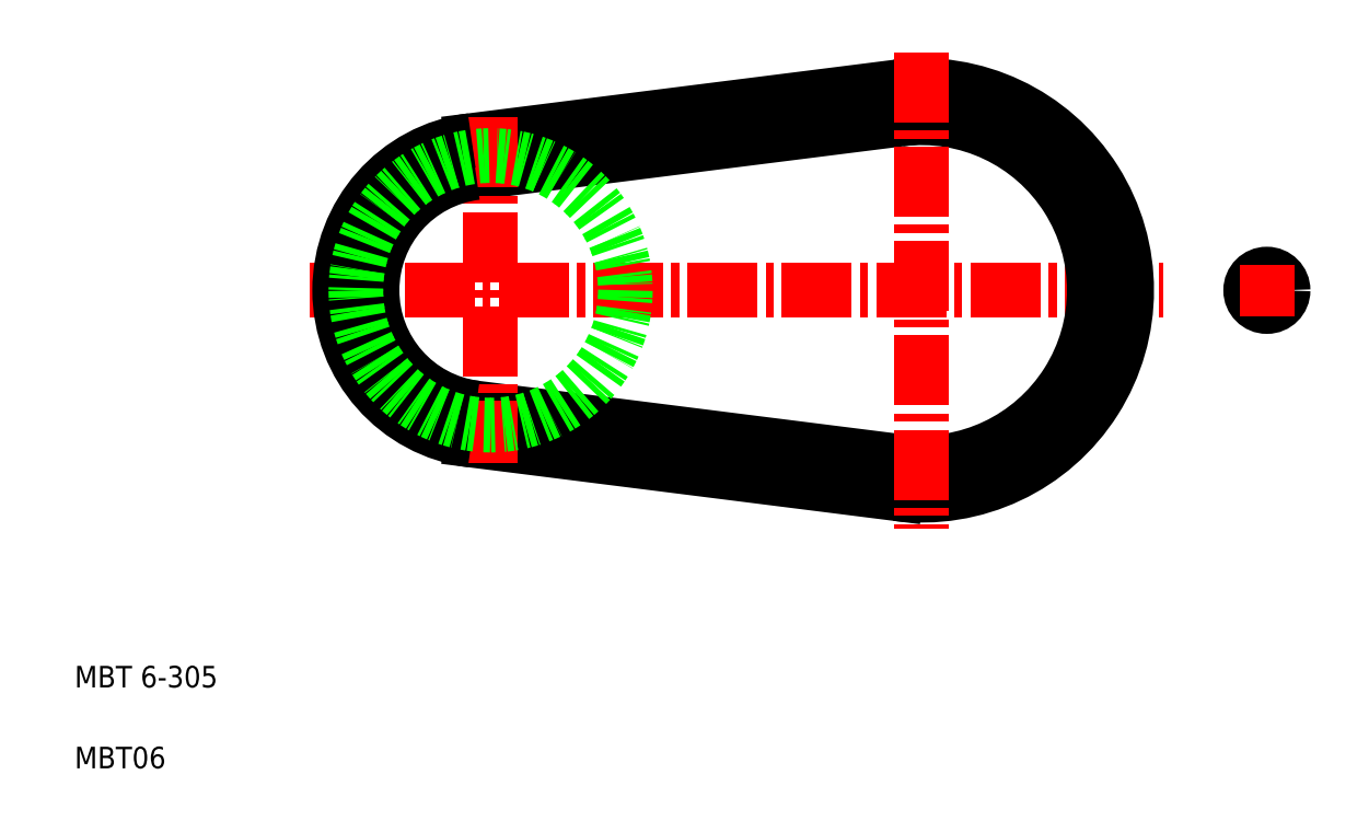
<metadata>
{"format":"dxf","ext":"dxf","renderer":"ezdxf+matplotlib","layout":"modelspace","background":"white","min_lineweight":24,"dpi":150}
</metadata>
<code>
0
SECTION
2
ENTITIES
0
LINE
8
CENTER
10
53.7
20
98.65
30
0
11
211.9
21
98.65
31
0
0
LINE
8
0
10
83.69
20
70.87
30
0
11
162.4
21
60.95
31
0
0
LINE
8
0
10
84.44
20
76.83
30
0
11
163.2
21
66.91
31
0
0
LINE
8
0
10
163.2
20
130.4
30
0
11
84.44
21
120.5
31
0
0
LINE
8
0
10
83.69
20
126.4
30
0
11
162.4
21
136.4
31
0
0
ARC
8
0
10
167.2
20
98.65
30
0
40
38
50
262.8
51
97.18
0
ARC
8
0
10
167.2
20
98.65
30
0
40
32
50
262.8
51
97.18
0
LINE
8
CENTER
10
87.19
20
130.7
30
0
11
87.19
21
66.61
31
0
0
ARC
8
0
10
87.19
20
98.65
30
0
40
22
50
97.18
51
262.8
0
ARC
8
0
10
87.19
20
98.65
30
0
40
28
50
97.18
51
262.8
0
CIRCLE
8
0
10
87.19
20
98.65
30
0
40
25
0
TEXT
8
0
10
10
20
25
30
0
40
4
1
MBT 6-305
0
TEXT
8
0
10
10
20
10
30
0
40
4
1
MBT06
0
LINE
8
0
10
103.4
20
128.9
30
0
11
103.4
21
128.9
31
0
0
LINE
8
0
10
123.1
20
131.4
30
0
11
123.1
21
131.4
31
0
0
LINE
8
CENTER
10
167.2
20
142.8
30
0
11
167.2
21
54.5
31
0
0
LINE
8
CENTER
10
226.5
20
98.65
30
0
11
235.9
21
98.65
31
0
0
CIRCLE
8
0
10
231.2
20
98.65
30
0
40
3
0
LINE
8
CENTER
10
231.2
20
103.4
30
0
11
231.2
21
93.91
31
0
0
ENDSEC
0
EOF

</code>
